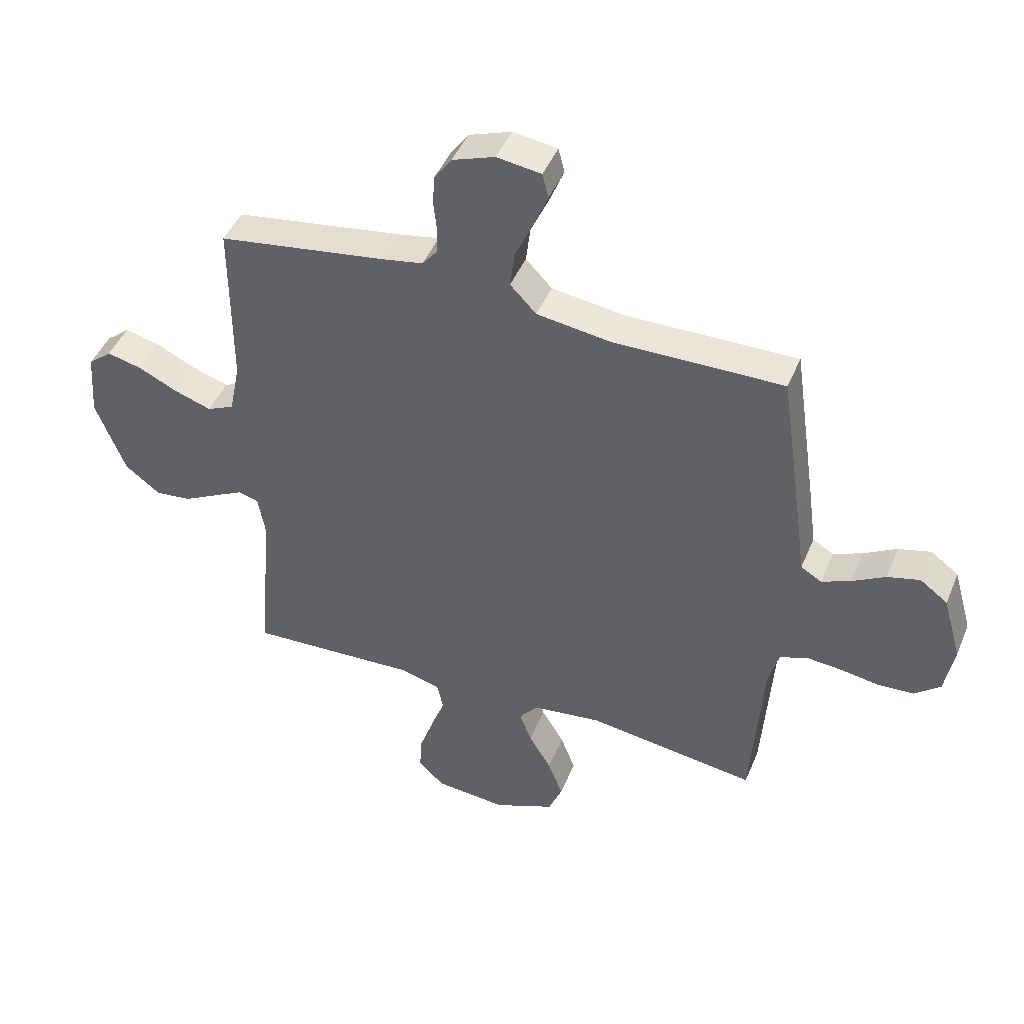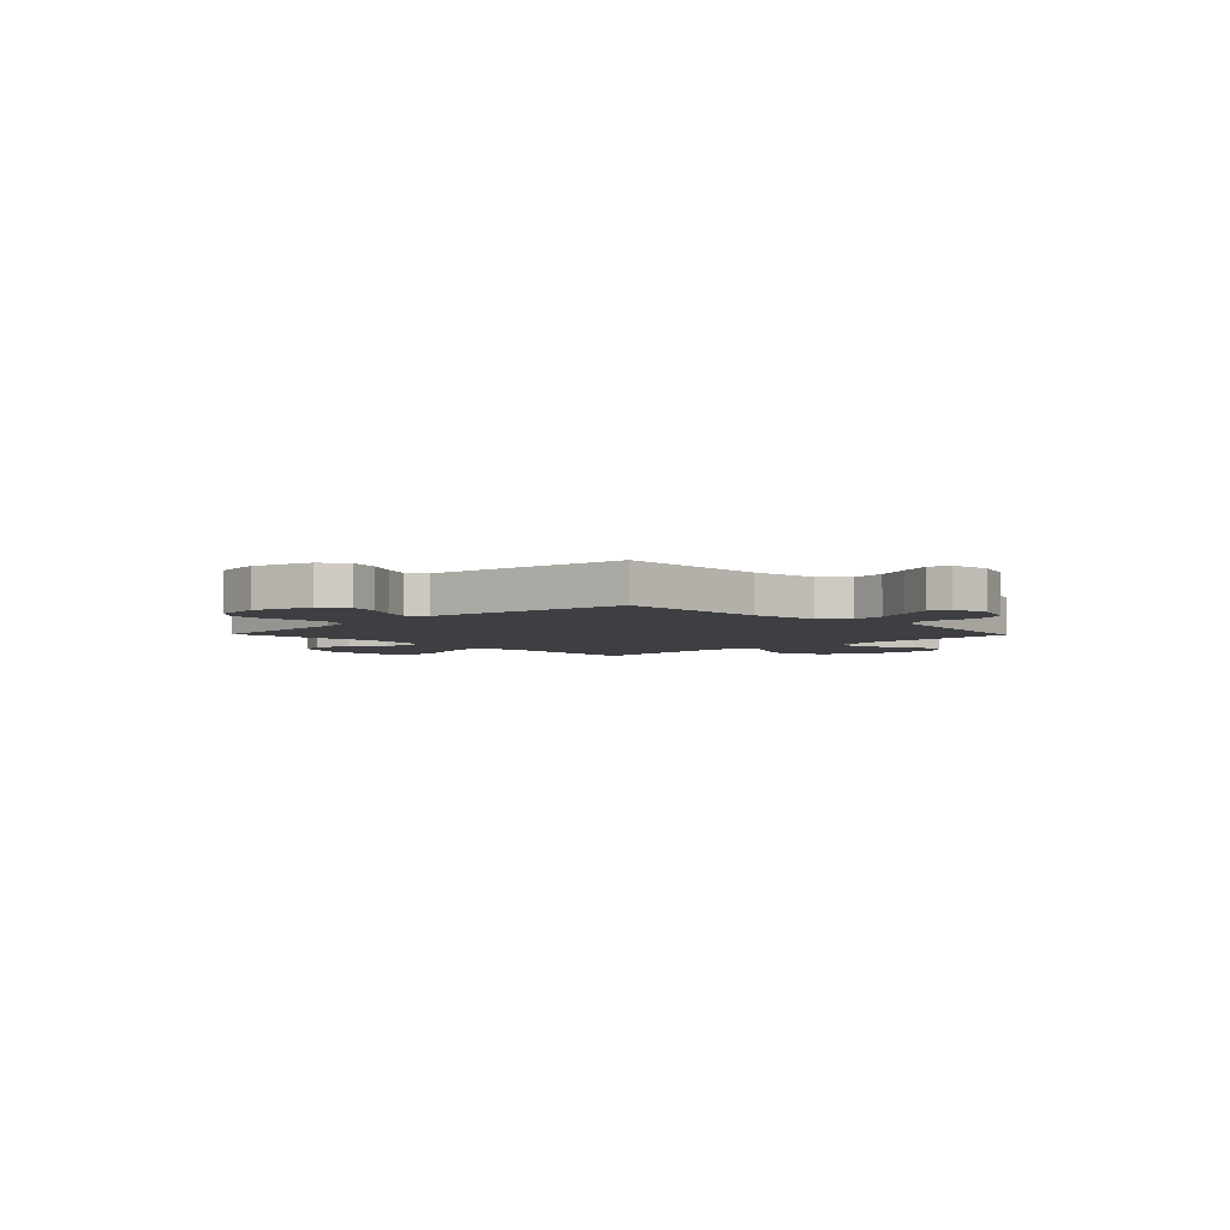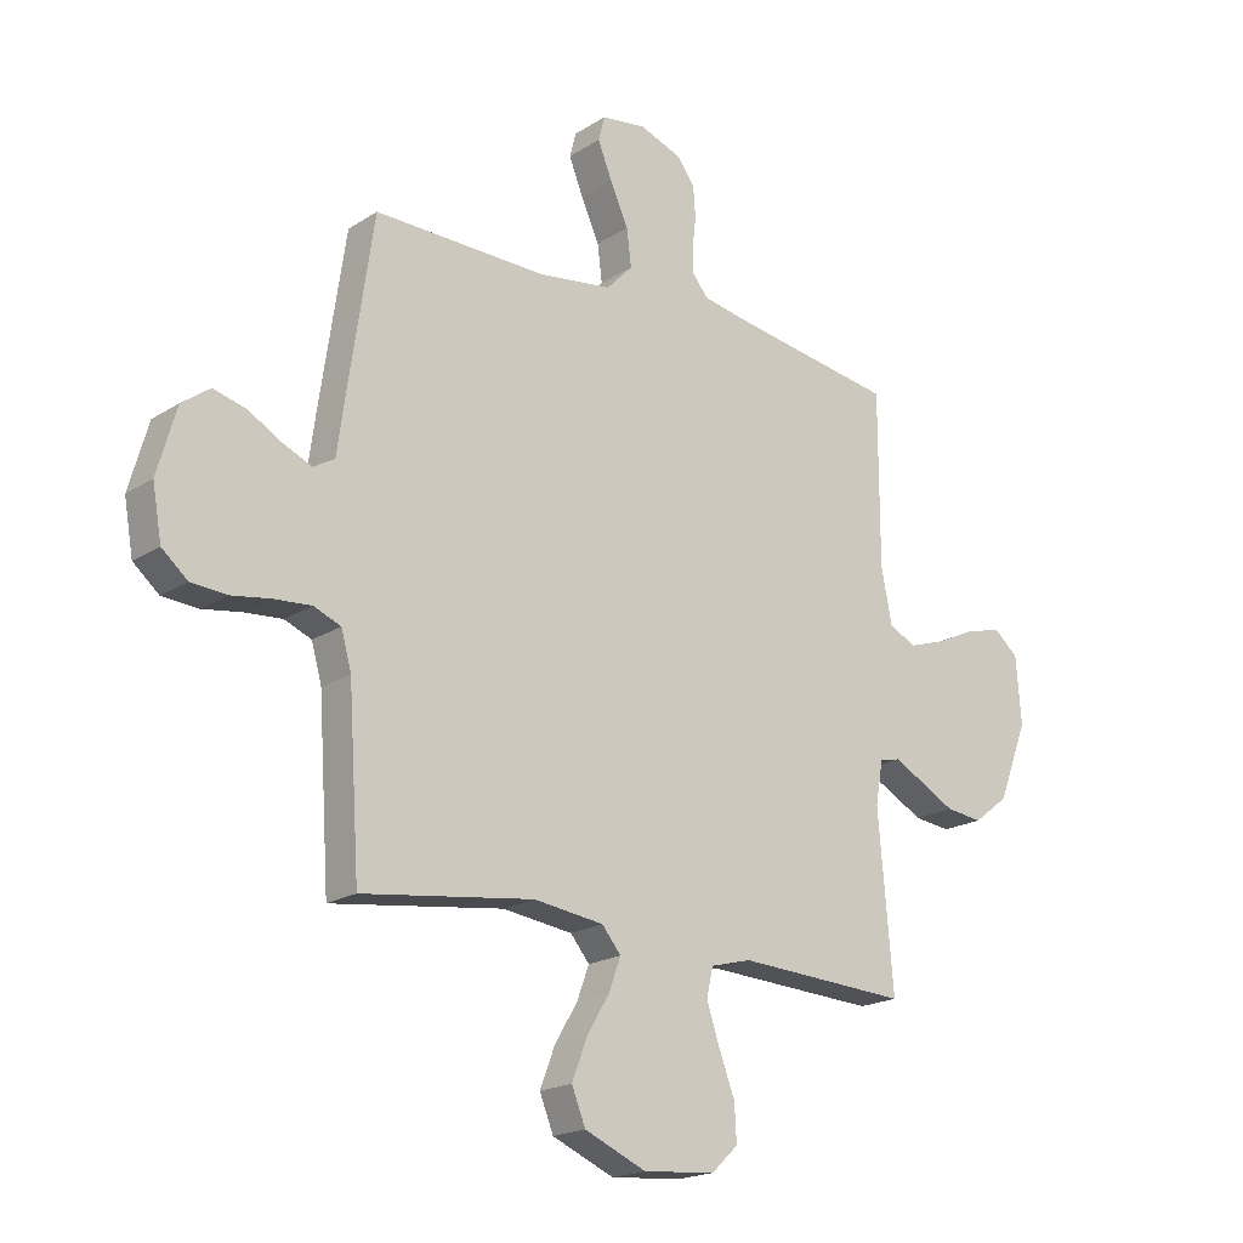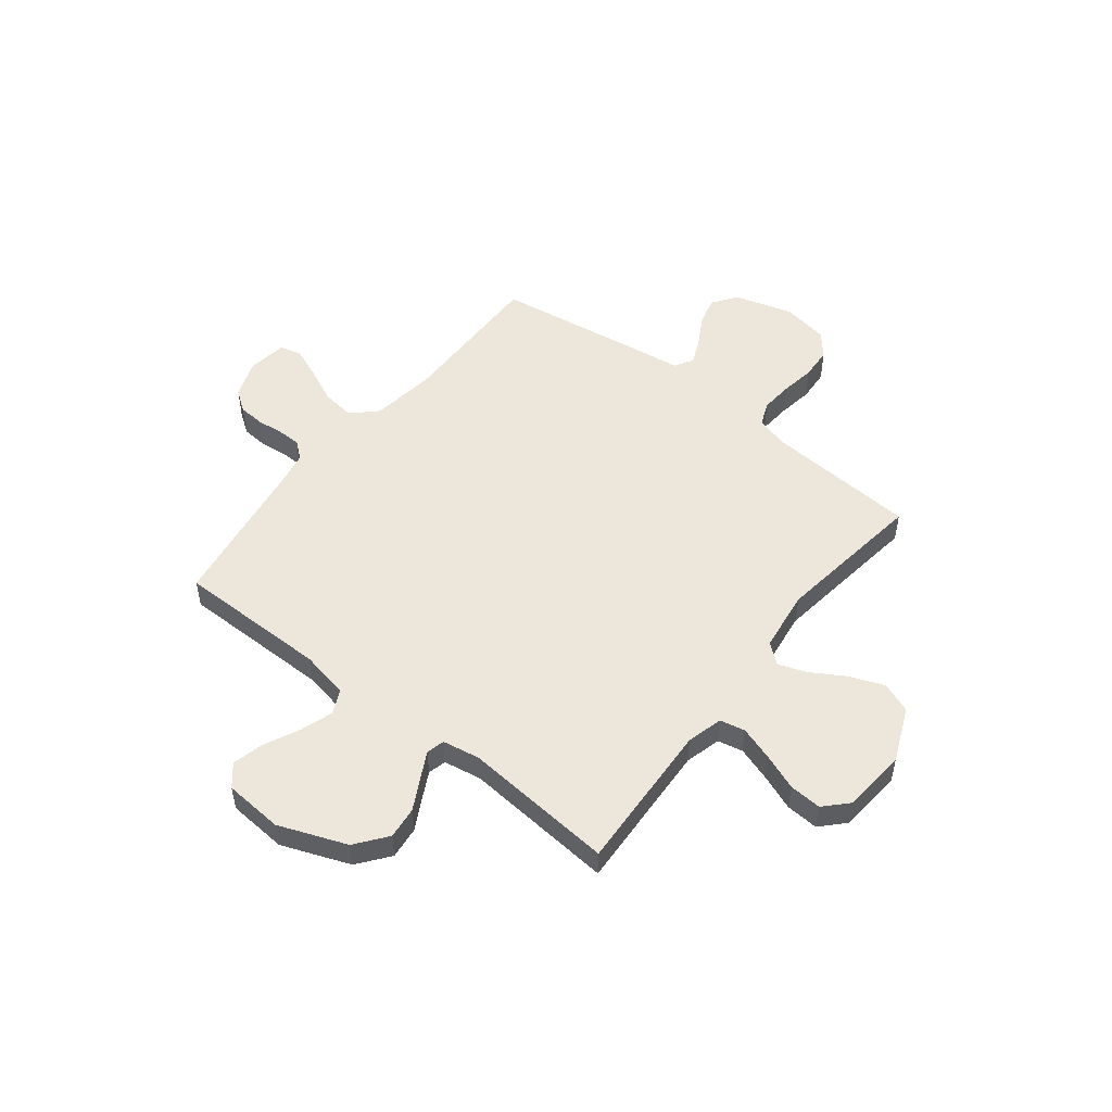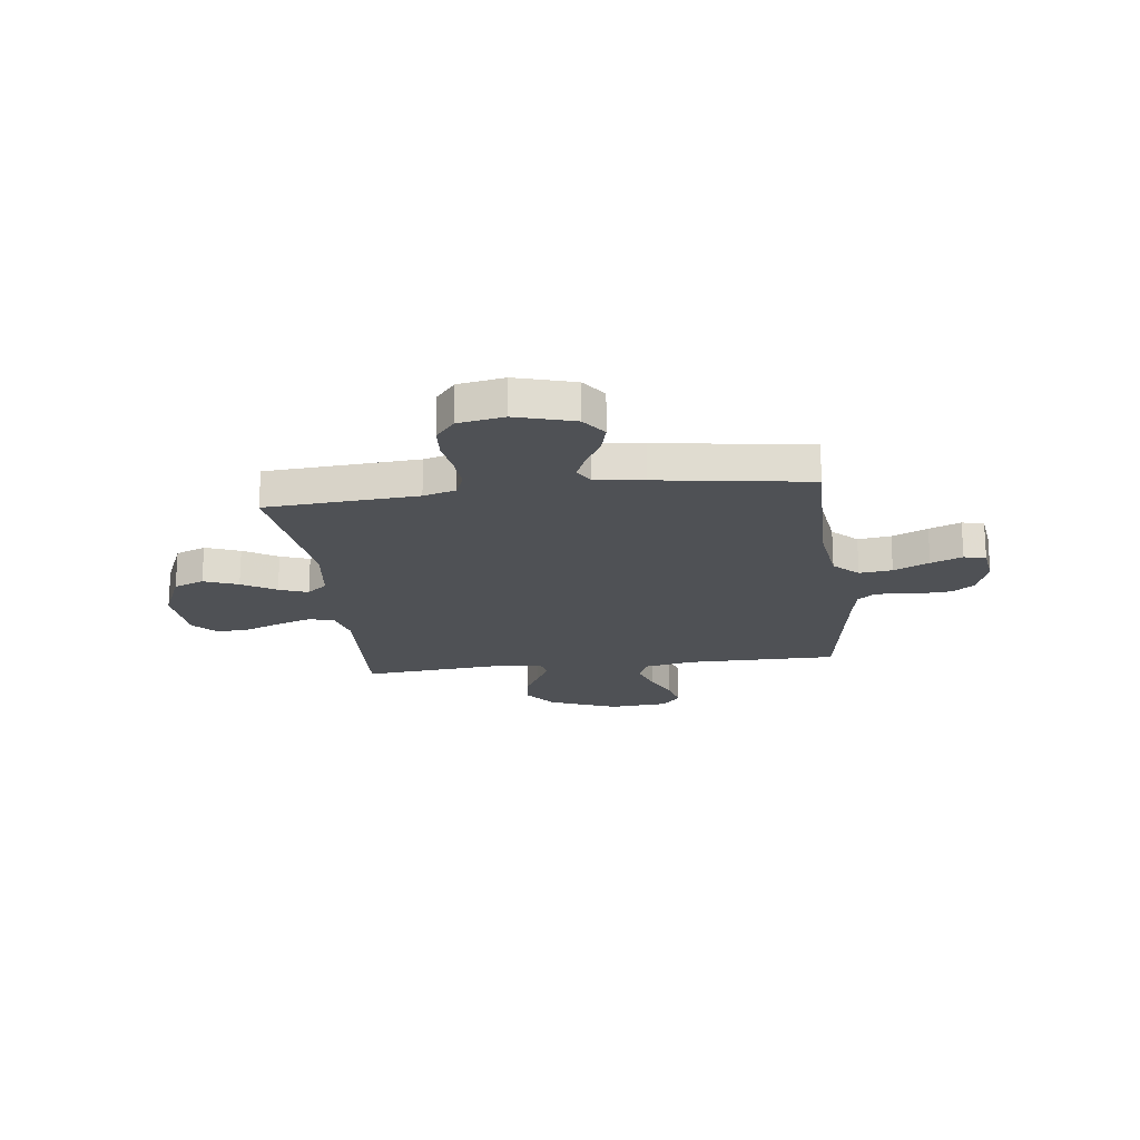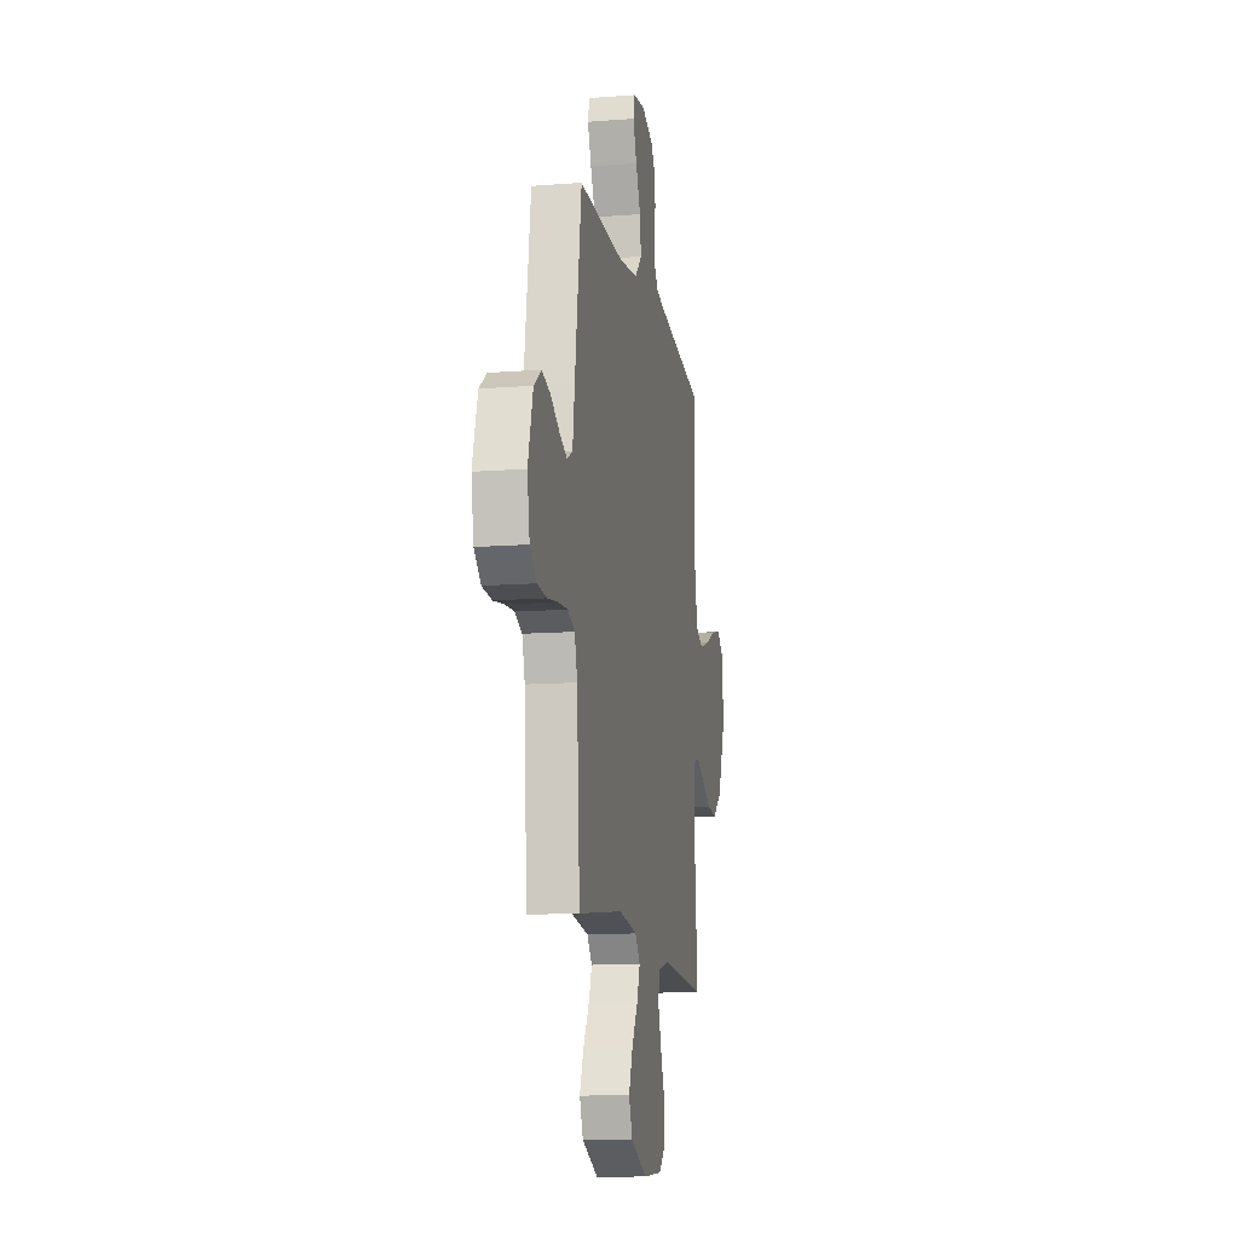
<metadata>
{"format":"obj","ext":"obj","renderer":"f3d","projection":"perspective","resolution":1024,"background":"white","views":[{"elev":45.3,"azim":-158.2,"up":"+Z"},{"elev":-4.1,"azim":-46.0,"up":"+Y"},{"elev":-19.4,"azim":-40.2,"up":"+Z"},{"elev":51.6,"azim":128.1,"up":"+Y"},{"elev":-20.0,"azim":-83.0,"up":"+Y"},{"elev":-12.9,"azim":-79.8,"up":"+Z"}]}
</metadata>
<code>
v -0.5 0.07 0.5
v -0.2 0.07 0.496
v -0.07 0.07 0.514
v -0.024 0.07 0.562
v -0.032 0.07 0.627
v -0.064 0.07 0.697
v -0.089 0.07 0.759
v -0.078 0.07 0.802
v 0 0.07 0.813
v 0.075 0.07 0.786
v 0.105 0.07 0.744
v 0.109 0.07 0.692
v 0.103 0.07 0.639
v 0.104 0.07 0.592
v 0.131 0.07 0.559
v 0.2 0.07 0.546
v 0.5 0.07 0.5
v 0.5 0.07 0.2
v 0.519 0.07 0.104
v 0.567 0.07 0.082
v 0.633 0.07 0.104
v 0.702 0.07 0.137
v 0.764 0.07 0.152
v 0.806 0.07 0.117
v 0.815 0.07 0
v 0.763 0.07 -0.135
v 0.701 0.07 -0.183
v 0.637 0.07 -0.176
v 0.575 0.07 -0.143
v 0.523 0.07 -0.116
v 0.487 0.07 -0.125
v 0.474 0.07 -0.2
v 0.5 0.07 -0.5
v 0.2 0.07 -0.485
v 0.129 0.07 -0.504
v 0.118 0.07 -0.554
v 0.14 0.07 -0.621
v 0.168 0.07 -0.694
v 0.172 0.07 -0.758
v 0.126 0.07 -0.802
v 0 0.07 -0.813
v -0.108 0.07 -0.767
v -0.132 0.07 -0.707
v -0.106 0.07 -0.639
v -0.066 0.07 -0.572
v -0.045 0.07 -0.515
v -0.078 0.07 -0.475
v -0.2 0.07 -0.459
v -0.5 0.07 -0.5
v -0.52 0.07 -0.2
v -0.538 0.07 -0.136
v -0.585 0.07 -0.117
v -0.649 0.07 -0.122
v -0.718 0.07 -0.133
v -0.781 0.07 -0.129
v -0.826 0.07 -0.091
v -0.842 0.07 0
v -0.809 0.07 0.116
v -0.76 0.07 0.152
v -0.703 0.07 0.137
v -0.645 0.07 0.104
v -0.594 0.07 0.082
v -0.557 0.07 0.104
v -0.544 0.07 0.2
v -0.5 0 0.5
v -0.2 0 0.496
v -0.07 0 0.514
v -0.024 0 0.562
v -0.032 0 0.627
v -0.064 0 0.697
v -0.089 0 0.759
v -0.078 0 0.802
v 0 0 0.813
v 0.075 0 0.786
v 0.105 0 0.744
v 0.109 0 0.692
v 0.103 0 0.639
v 0.104 0 0.592
v 0.131 0 0.559
v 0.2 0 0.546
v 0.5 0 0.5
v 0.5 0 0.2
v 0.519 0 0.104
v 0.567 0 0.082
v 0.633 0 0.104
v 0.702 0 0.137
v 0.764 0 0.152
v 0.806 0 0.117
v 0.815 0 0
v 0.763 0 -0.135
v 0.701 0 -0.183
v 0.637 0 -0.176
v 0.575 0 -0.143
v 0.523 0 -0.116
v 0.487 0 -0.125
v 0.474 0 -0.2
v 0.5 0 -0.5
v 0.2 0 -0.485
v 0.129 0 -0.504
v 0.118 0 -0.554
v 0.14 0 -0.621
v 0.168 0 -0.694
v 0.172 0 -0.758
v 0.126 0 -0.802
v 0 0 -0.813
v -0.108 0 -0.767
v -0.132 0 -0.707
v -0.106 0 -0.639
v -0.066 0 -0.572
v -0.045 0 -0.515
v -0.078 0 -0.475
v -0.2 0 -0.459
v -0.5 0 -0.5
v -0.52 0 -0.2
v -0.538 0 -0.136
v -0.585 0 -0.117
v -0.649 0 -0.122
v -0.718 0 -0.133
v -0.781 0 -0.129
v -0.826 0 -0.091
v -0.842 0 0
v -0.809 0 0.116
v -0.76 0 0.152
v -0.703 0 0.137
v -0.645 0 0.104
v -0.594 0 0.082
v -0.557 0 0.104
v -0.544 0 0.2
f 63 64 1 2
f 58 59 60 61
f 58 61 62
f 57 58 62
f 56 57 62
f 53 54 55 56
f 52 53 56 62
f 51 52 62 63
f 48 49 50
f 47 48 50 51
f 42 43 44 45
f 42 45 46
f 41 42 46
f 40 41 46
f 37 38 39 40
f 36 37 40 46
f 35 36 46 47
f 32 33 34
f 31 32 34 35
f 26 27 28 29
f 26 29 30
f 25 26 30
f 24 25 30 31
f 21 22 23 24
f 20 21 24 31
f 16 17 18
f 15 16 18 19
f 10 11 12 13
f 10 13 14
f 9 10 14
f 8 9 14
f 5 6 7 8
f 5 8 14 15
f 51 63 2 3
f 47 51 3 4
f 35 47 4
f 19 20 31 35
f 15 19 35
f 4 5 15 35
f 66 65 128 127
f 125 124 123 122
f 126 125 122
f 126 122 121
f 126 121 120
f 120 119 118 117
f 126 120 117 116
f 127 126 116 115
f 114 113 112
f 115 114 112 111
f 109 108 107 106
f 110 109 106
f 110 106 105
f 110 105 104
f 104 103 102 101
f 110 104 101 100
f 111 110 100 99
f 98 97 96
f 99 98 96 95
f 93 92 91 90
f 94 93 90
f 94 90 89
f 95 94 89 88
f 88 87 86 85
f 95 88 85 84
f 82 81 80
f 83 82 80 79
f 77 76 75 74
f 78 77 74
f 78 74 73
f 78 73 72
f 72 71 70 69
f 79 78 72 69
f 67 66 127 115
f 68 67 115 111
f 68 111 99
f 99 95 84 83
f 99 83 79
f 99 79 69 68
f 1 65 66 2
f 2 66 67 3
f 3 67 68 4
f 4 68 69 5
f 5 69 70 6
f 6 70 71 7
f 7 71 72 8
f 8 72 73 9
f 9 73 74 10
f 10 74 75 11
f 11 75 76 12
f 12 76 77 13
f 13 77 78 14
f 14 78 79 15
f 15 79 80 16
f 16 80 81 17
f 17 81 82 18
f 18 82 83 19
f 19 83 84 20
f 20 84 85 21
f 21 85 86 22
f 22 86 87 23
f 23 87 88 24
f 24 88 89 25
f 25 89 90 26
f 26 90 91 27
f 27 91 92 28
f 28 92 93 29
f 29 93 94 30
f 30 94 95 31
f 31 95 96 32
f 32 96 97 33
f 33 97 98 34
f 34 98 99 35
f 35 99 100 36
f 36 100 101 37
f 37 101 102 38
f 38 102 103 39
f 39 103 104 40
f 40 104 105 41
f 41 105 106 42
f 42 106 107 43
f 43 107 108 44
f 44 108 109 45
f 45 109 110 46
f 46 110 111 47
f 47 111 112 48
f 48 112 113 49
f 49 113 114 50
f 50 114 115 51
f 51 115 116 52
f 52 116 117 53
f 53 117 118 54
f 54 118 119 55
f 55 119 120 56
f 56 120 121 57
f 57 121 122 58
f 58 122 123 59
f 59 123 124 60
f 60 124 125 61
f 61 125 126 62
f 62 126 127 63
f 63 127 128 64
f 64 128 65 1

</code>
